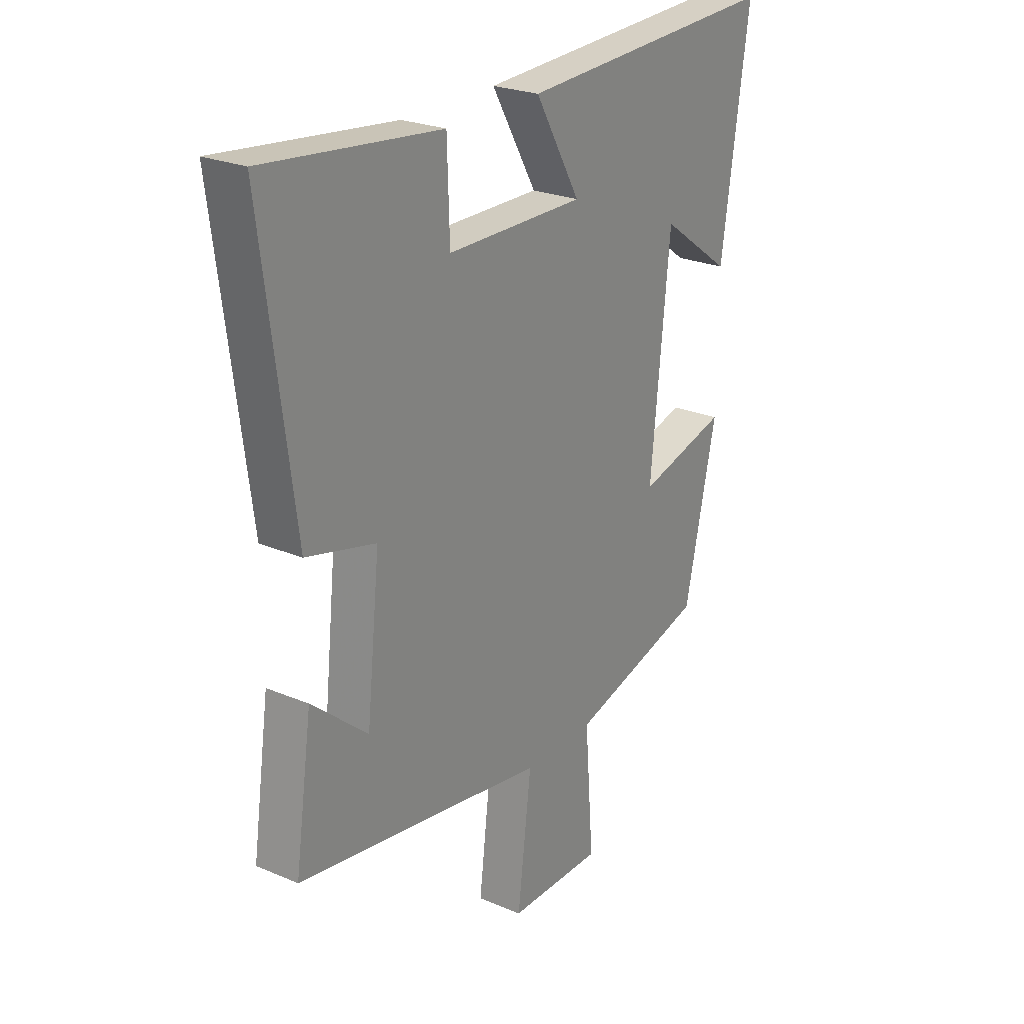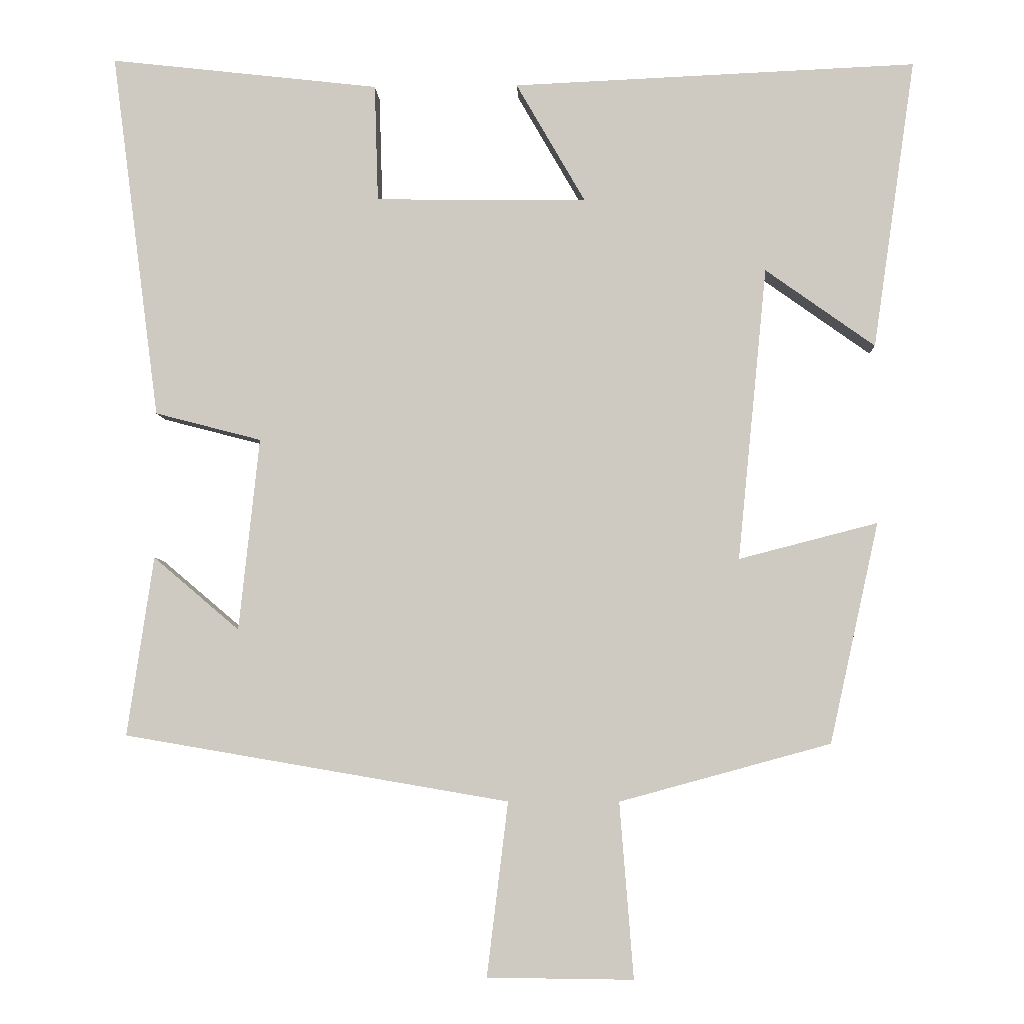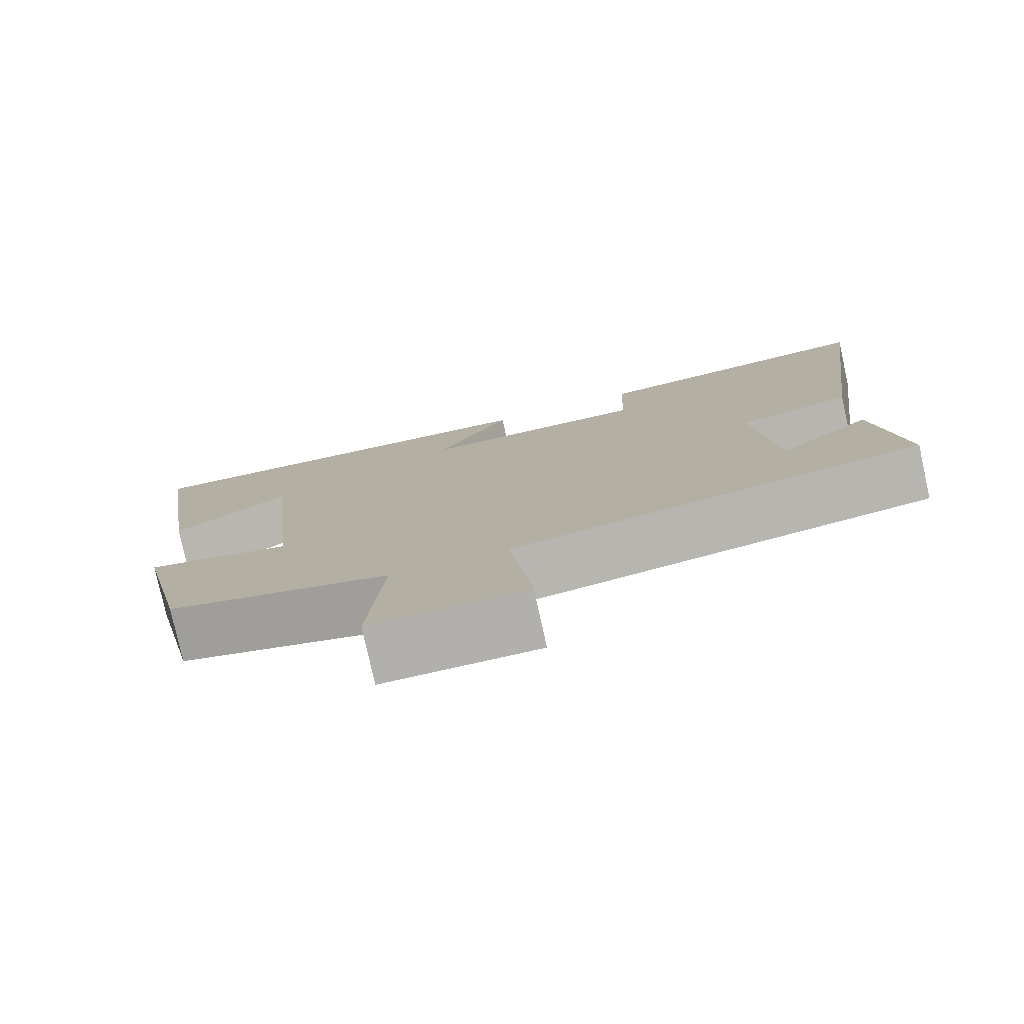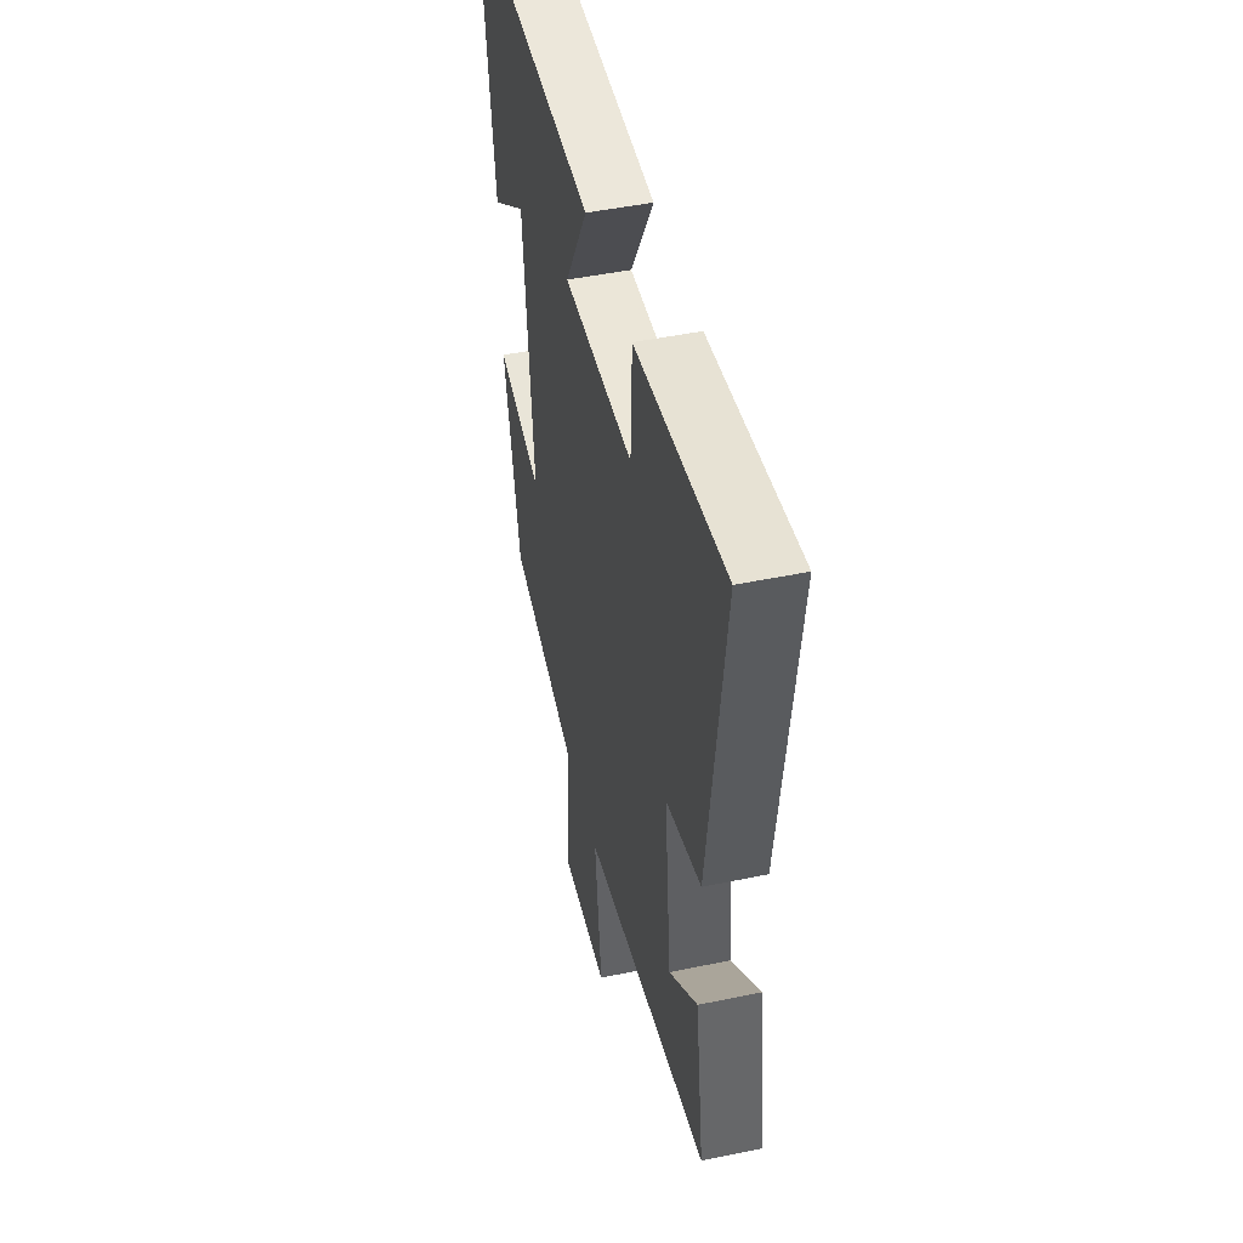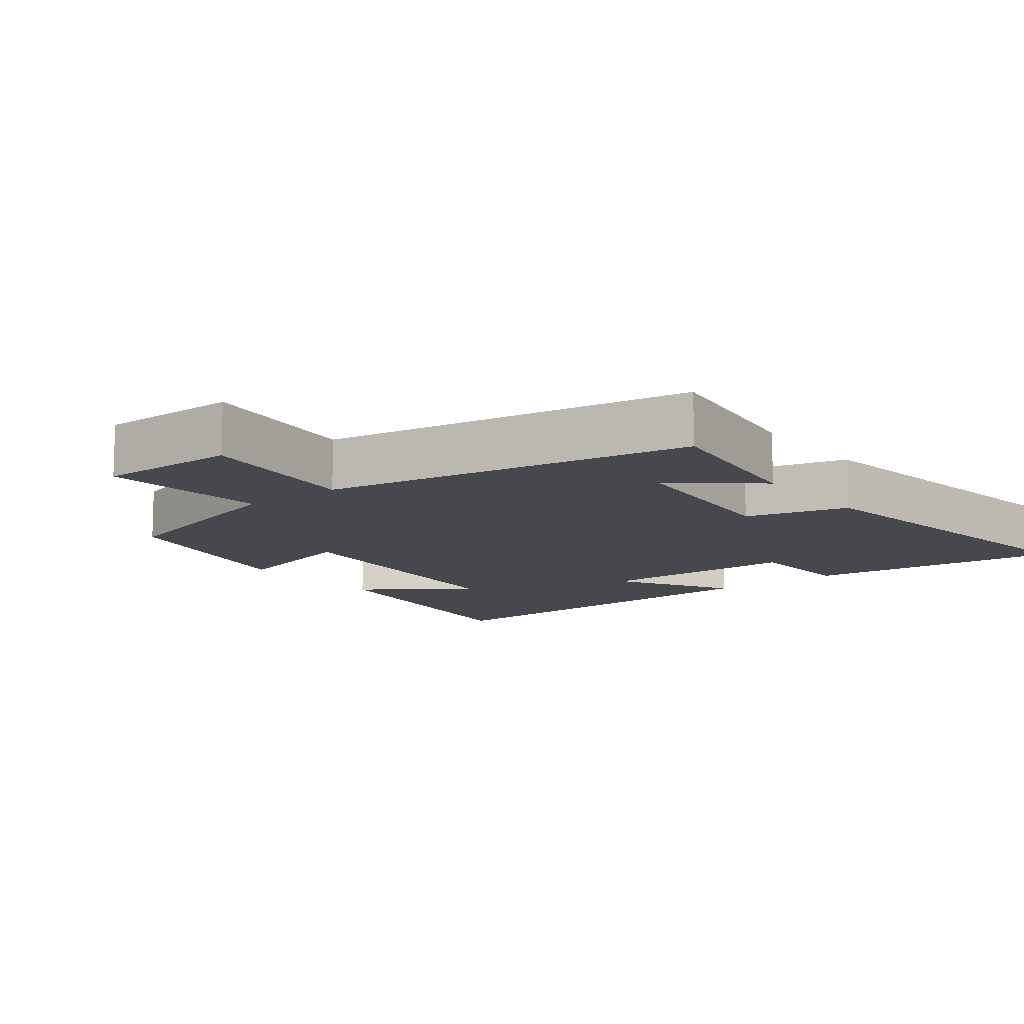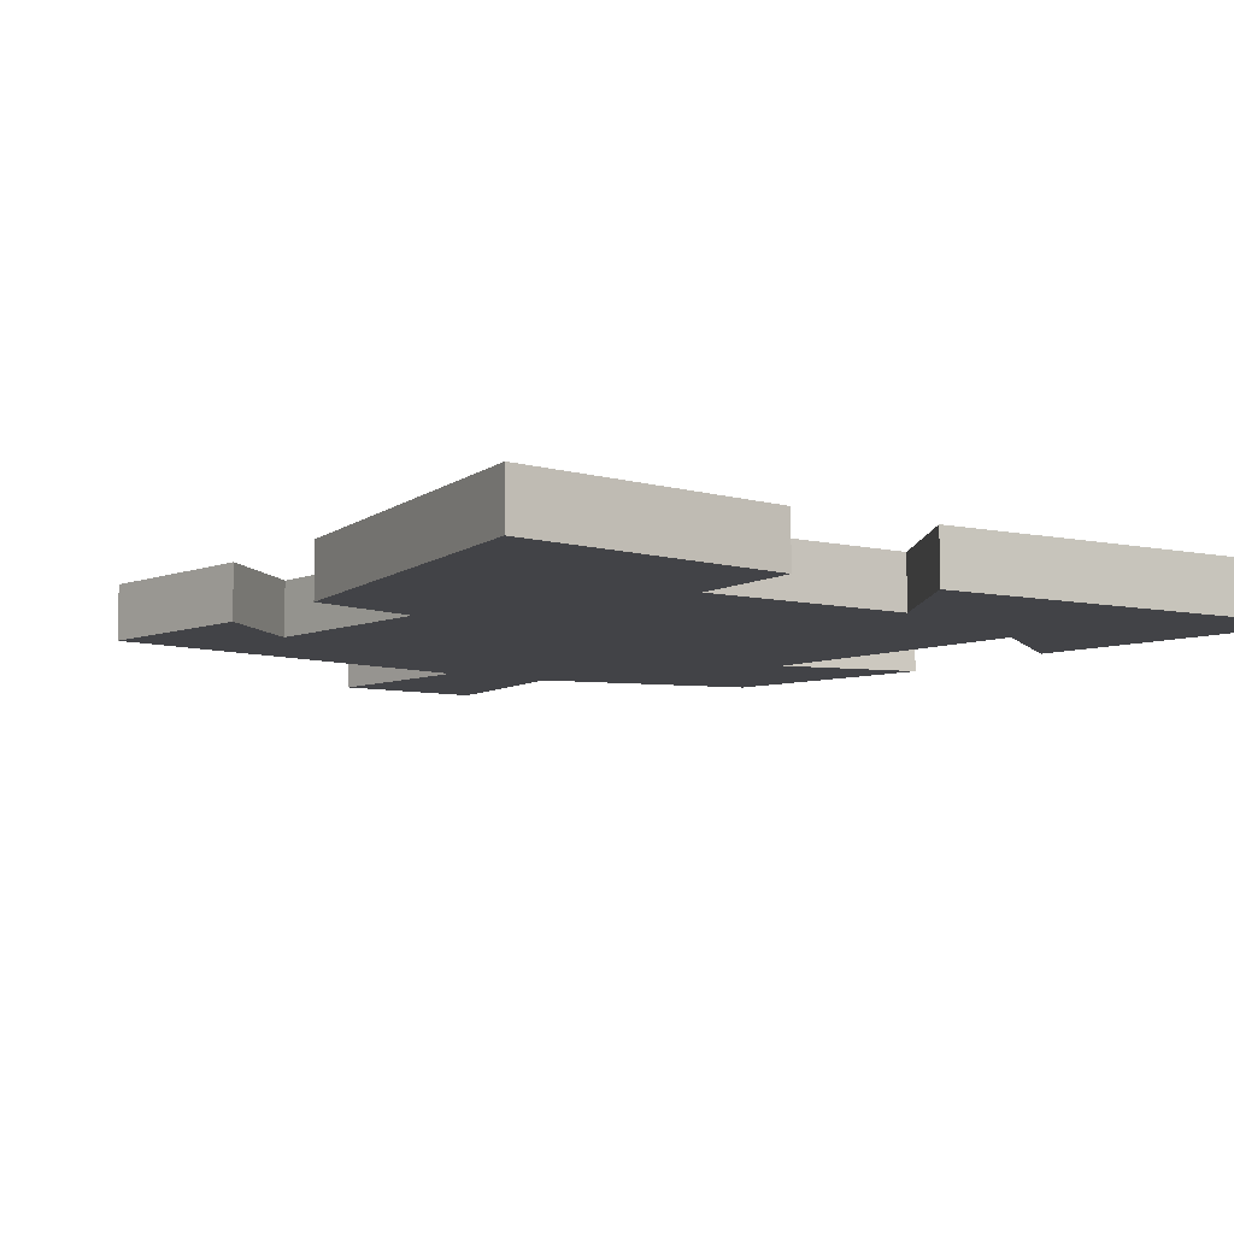
<metadata>
{"format":"obj","ext":"obj","renderer":"f3d","projection":"perspective","resolution":1024,"background":"white","views":[{"elev":24.8,"azim":-55.4,"up":"+Z"},{"elev":-5.0,"azim":2.3,"up":"+Z"},{"elev":-78.5,"azim":-167.5,"up":"+Z"},{"elev":47.0,"azim":-103.3,"up":"+Z"},{"elev":-11.7,"azim":-141.9,"up":"+Y"},{"elev":-7.5,"azim":-34.2,"up":"+Y"}]}
</metadata>
<code>
v 0.433 0.07 -0.421
v 0.144 0.07 -0.5
v 0.163 0.07 -0.74
v -0.037 0.07 -0.738
v -0.008 0.07 -0.5
v -0.536 0.07 -0.41
v -0.5 0.07 -0.164
v -0.382 0.07 -0.264
v -0.354 0.07 0
v -0.5 0.07 0.038
v -0.566 0.07 0.542
v -0.196 0.07 0.5
v -0.191 0.07 0.339
v 0.099 0.07 0.335
v 0.004 0.07 0.5
v 0.558 0.07 0.524
v 0.5 0.07 0.127
v 0.35 0.07 0.234
v 0.31 0.07 -0.168
v 0.5 0.07 -0.119
v 0.433 0 -0.421
v 0.144 0 -0.5
v 0.163 0 -0.74
v -0.037 0 -0.738
v -0.008 0 -0.5
v -0.536 0 -0.41
v -0.5 0 -0.164
v -0.382 0 -0.264
v -0.354 0 0
v -0.5 0 0.038
v -0.566 0 0.542
v -0.196 0 0.5
v -0.191 0 0.339
v 0.099 0 0.335
v 0.004 0 0.5
v 0.558 0 0.524
v 0.5 0 0.127
v 0.35 0 0.234
v 0.31 0 -0.168
v 0.5 0 -0.119
f 19 20 1 2
f 18 19 2
f 15 16 17 18
f 14 15 18
f 13 14 18 2
f 10 11 12 13
f 9 10 13
f 8 9 13 2
f 6 7 8
f 5 6 8 2
f 2 3 4 5
f 22 21 40 39
f 22 39 38
f 38 37 36 35
f 38 35 34
f 22 38 34 33
f 33 32 31 30
f 33 30 29
f 22 33 29 28
f 28 27 26
f 22 28 26 25
f 25 24 23 22
f 1 21 22 2
f 2 22 23 3
f 3 23 24 4
f 4 24 25 5
f 5 25 26 6
f 6 26 27 7
f 7 27 28 8
f 8 28 29 9
f 9 29 30 10
f 10 30 31 11
f 11 31 32 12
f 12 32 33 13
f 13 33 34 14
f 14 34 35 15
f 15 35 36 16
f 16 36 37 17
f 17 37 38 18
f 18 38 39 19
f 19 39 40 20
f 20 40 21 1

</code>
